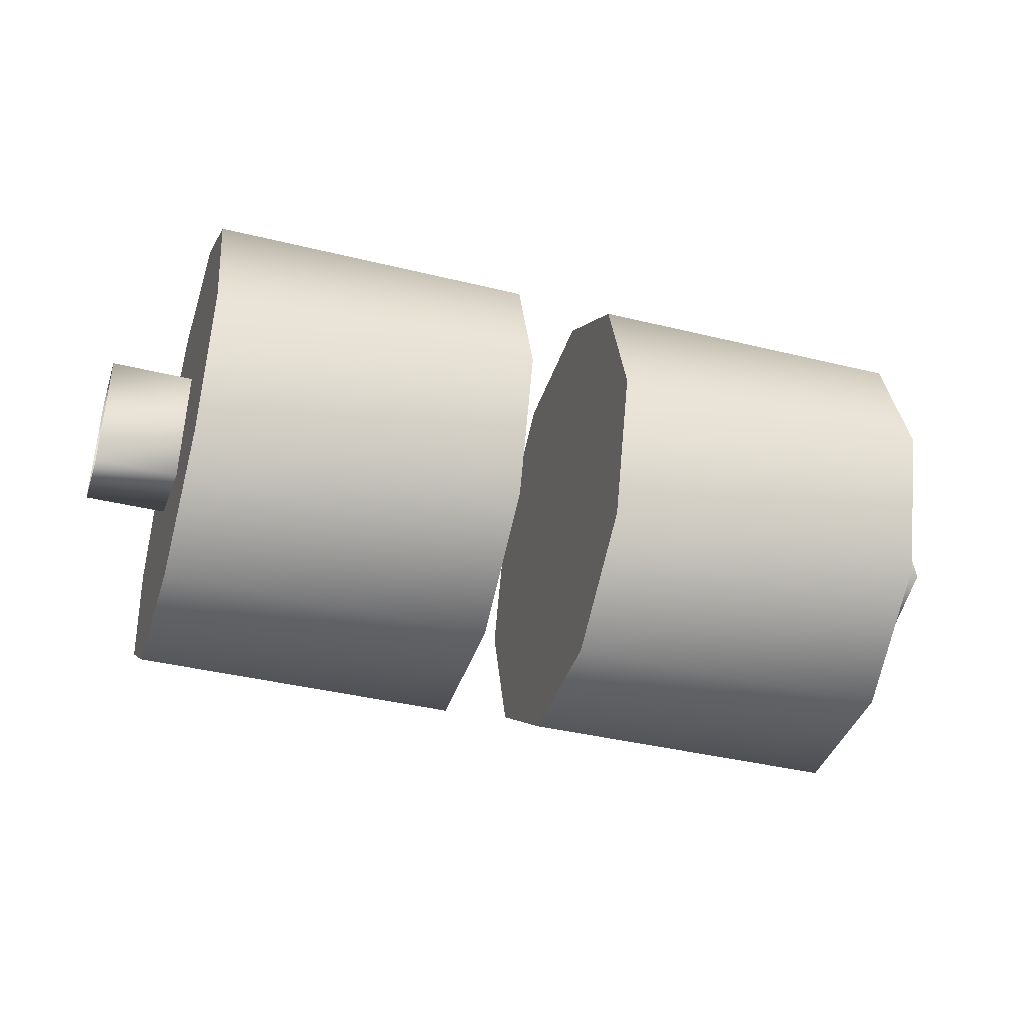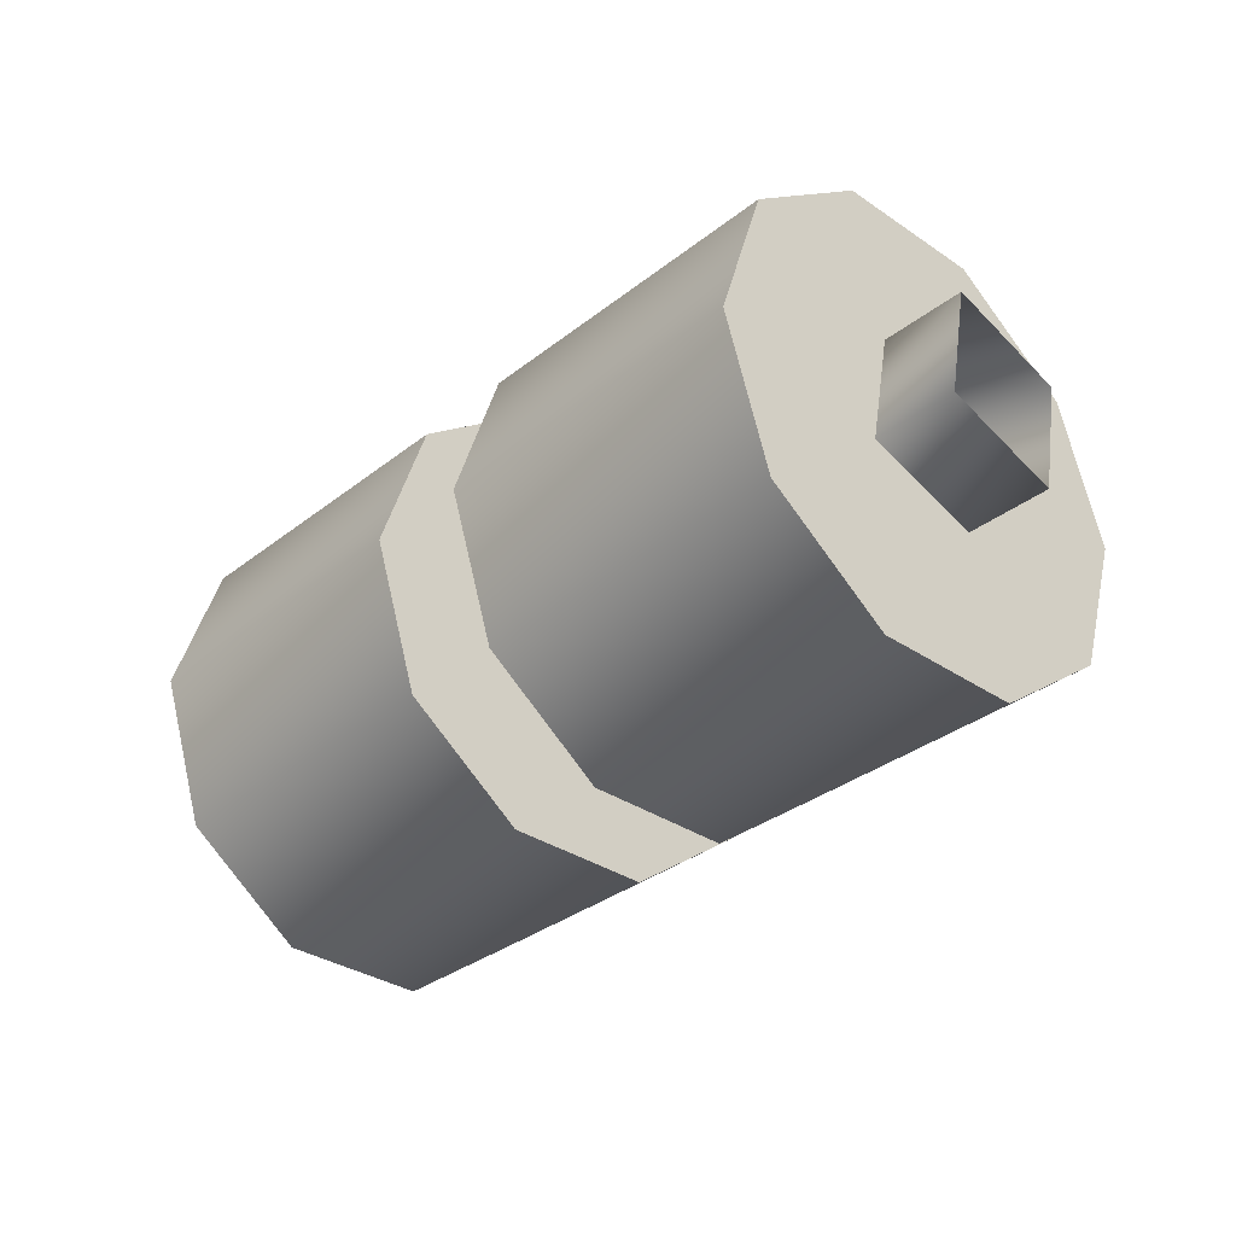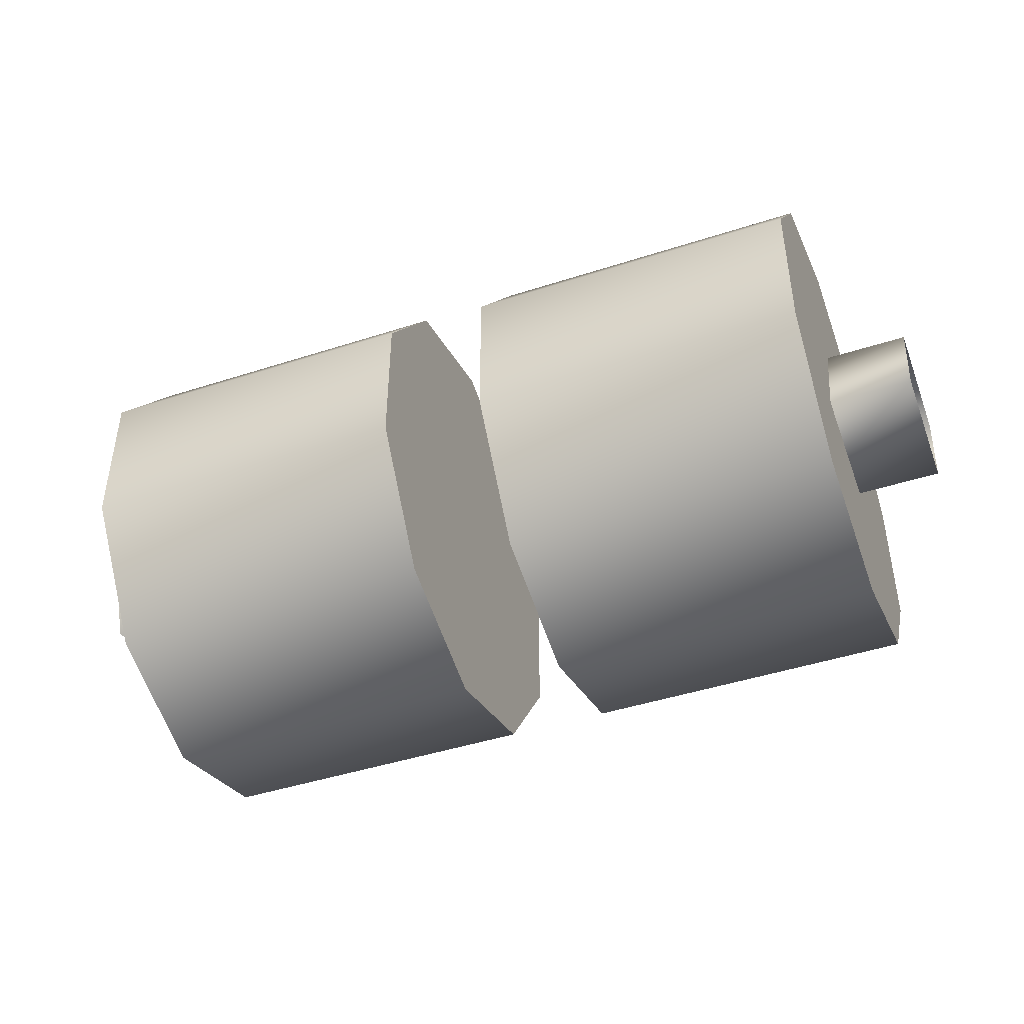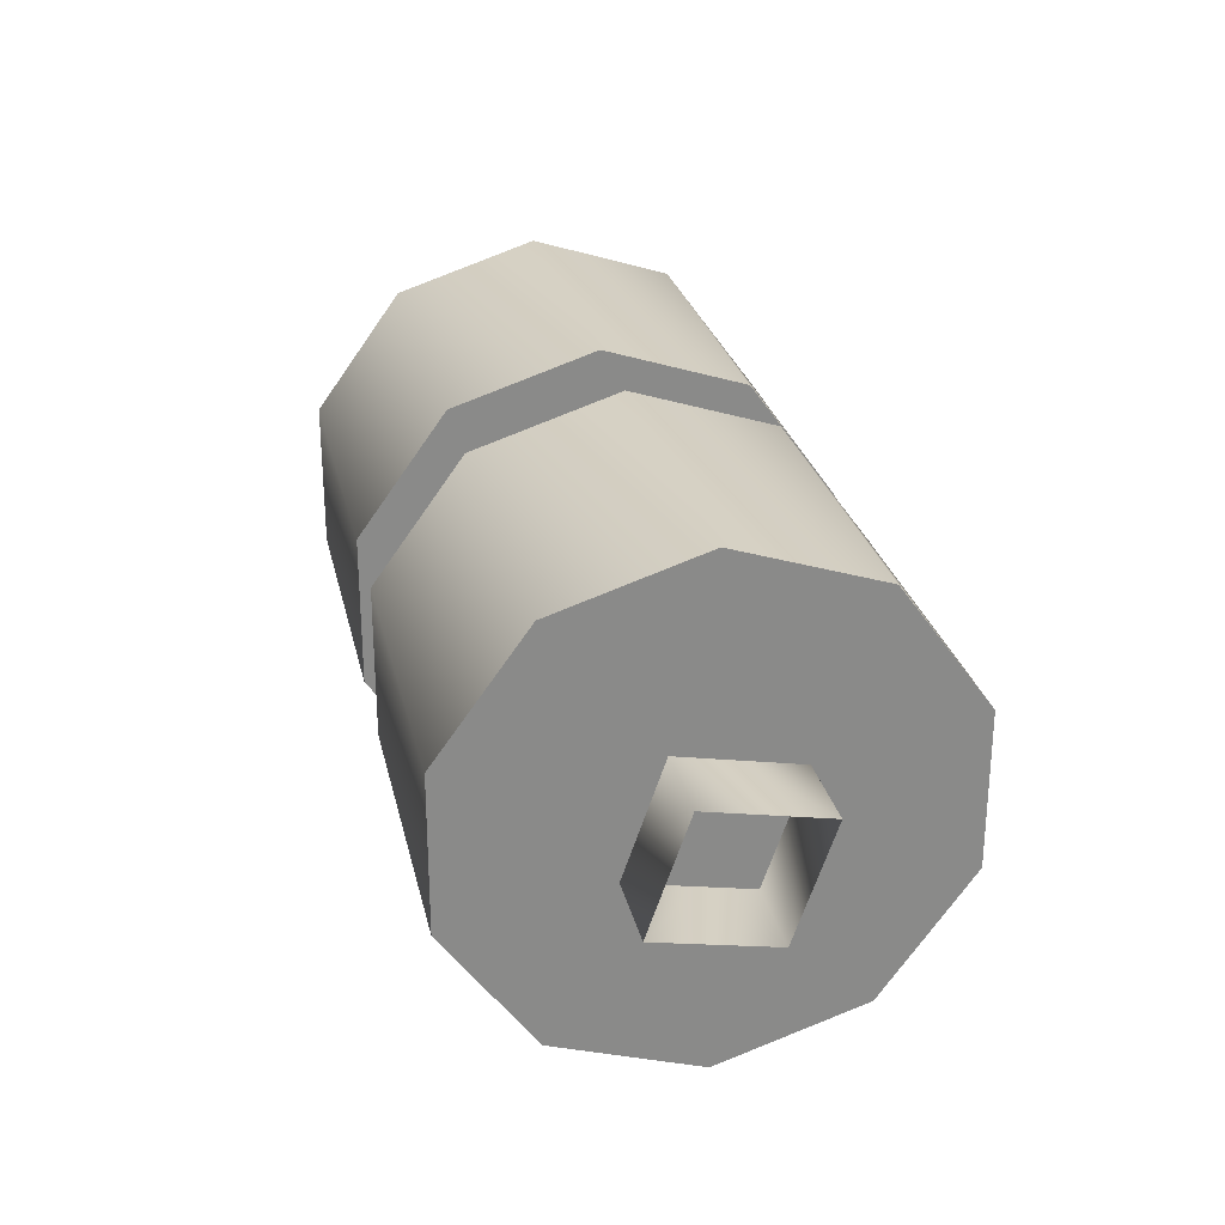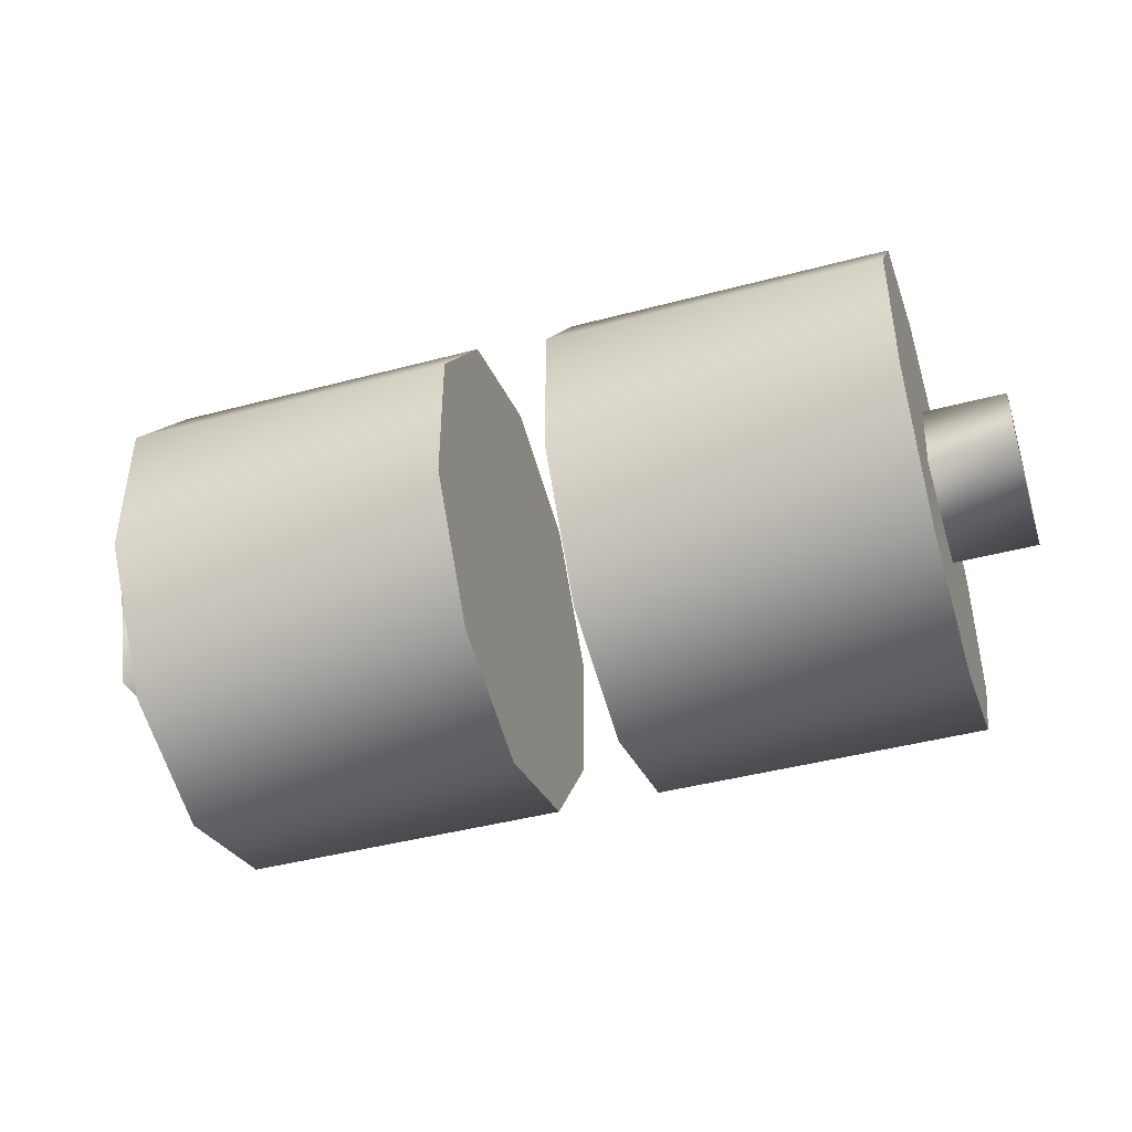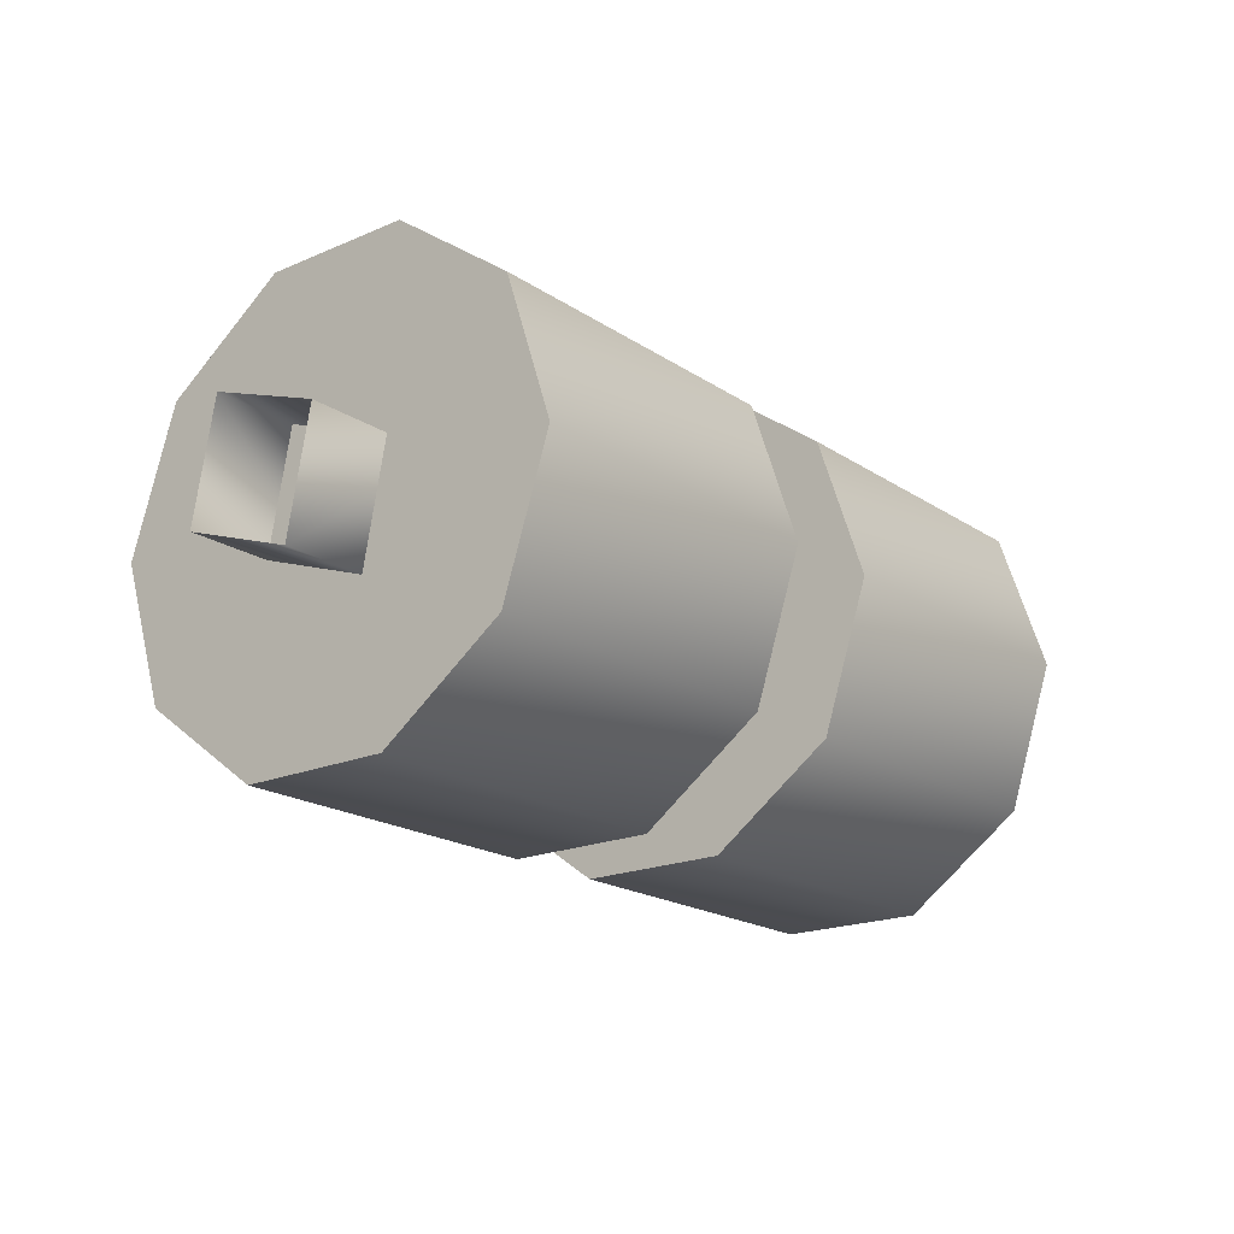
<metadata>
{"format":"obj","ext":"obj","renderer":"f3d","projection":"perspective","resolution":1024,"background":"white","views":[{"elev":-39.4,"azim":163.0,"up":"+Y"},{"elev":-33.2,"azim":-133.0,"up":"+Y"},{"elev":-44.9,"azim":20.6,"up":"+Z"},{"elev":26.8,"azim":-102.4,"up":"+Z"},{"elev":-44.0,"azim":17.3,"up":"+Z"},{"elev":-19.3,"azim":129.0,"up":"+Y"}]}
</metadata>
<code>
v -1.983 3.244 0.628
v -1.983 3.195 0.7684
v -2.17 3.244 0.6279
v -2.17 3.195 0.7685
v -1.983 3.195 0.7684
v -1.983 3.341 0.7965
v -2.17 3.195 0.7685
v -2.17 3.341 0.7966
v -1.983 3.39 0.656
v -2.17 3.39 0.656
v -1.983 3.39 0.656
v -2.17 3.39 0.656
v -1.655 3.114 0.469
v -1.655 3.004 0.6205
v -2.065 3.114 0.469
v -2.065 3.004 0.6205
v -1.655 3.004 0.8077
v -2.065 3.004 0.8077
v -1.655 3.114 0.9592
v -2.065 3.114 0.9592
v -1.655 3.292 1.017
v -2.065 3.292 1.017
v -1.655 3.471 0.9592
v -2.065 3.471 0.9592
v -1.655 3.581 0.8077
v -2.065 3.581 0.8077
v -1.655 3.581 0.6205
v -2.065 3.581 0.6205
v -1.655 3.471 0.469
v -2.065 3.471 0.469
v -1.655 3.292 0.4111
v -2.065 3.292 0.4111
v -1.655 3.114 0.469
v -1.655 3.292 0.4111
v -1.655 3.004 0.6205
v -1.655 3.471 0.469
v -1.655 3.581 0.6205
v -1.655 3.581 0.8077
v -1.655 3.471 0.9592
v -1.655 3.292 1.017
v -1.655 3.114 0.9592
v -1.655 3.004 0.8077
v -2.065 3.292 0.4111
v -2.065 3.114 0.469
v -2.065 3.471 0.469
v -2.065 3.004 0.6205
v -2.065 3.004 0.8077
v -2.065 3.114 0.9592
v -2.065 3.292 1.017
v -2.065 3.471 0.9592
v -2.065 3.581 0.8077
v -2.065 3.581 0.6205
v -1.197 3.341 0.628
v -1.197 3.39 0.7684
v -1.01 3.341 0.6279
v -1.01 3.39 0.7685
v -1.197 3.39 0.7684
v -1.197 3.244 0.7965
v -1.01 3.39 0.7685
v -1.01 3.244 0.7966
v -1.197 3.195 0.656
v -1.01 3.195 0.656
v -1.197 3.195 0.656
v -1.01 3.195 0.656
v -1.525 3.471 0.469
v -1.525 3.581 0.6205
v -1.115 3.471 0.469
v -1.115 3.581 0.6205
v -1.525 3.581 0.8077
v -1.115 3.581 0.8077
v -1.525 3.471 0.9592
v -1.115 3.471 0.9592
v -1.525 3.292 1.017
v -1.115 3.292 1.017
v -1.525 3.114 0.9592
v -1.115 3.114 0.9592
v -1.525 3.004 0.8077
v -1.115 3.004 0.8077
v -1.525 3.004 0.6205
v -1.115 3.004 0.6205
v -1.525 3.114 0.469
v -1.115 3.114 0.469
v -1.525 3.292 0.4111
v -1.115 3.292 0.4111
v -1.525 3.471 0.469
v -1.525 3.292 0.4111
v -1.525 3.581 0.6205
v -1.525 3.114 0.469
v -1.525 3.004 0.6205
v -1.525 3.004 0.8077
v -1.525 3.114 0.9592
v -1.525 3.292 1.017
v -1.525 3.471 0.9592
v -1.525 3.581 0.8077
v -1.115 3.292 0.4111
v -1.115 3.471 0.469
v -1.115 3.114 0.469
v -1.115 3.581 0.6205
v -1.115 3.581 0.8077
v -1.115 3.471 0.9592
v -1.115 3.292 1.017
v -1.115 3.114 0.9592
v -1.115 3.004 0.8077
v -1.115 3.004 0.6205
v -1.655 3.114 0.9592
v -2.065 3.114 0.9592
v -1.655 3.471 0.469
v -2.065 3.471 0.469
v -1.525 3.471 0.9592
v -1.115 3.471 0.9592
v -1.525 3.114 0.469
v -1.115 3.114 0.469
g group_73391744_140627909324928
f 1 2 3
f 3 2 4
f 5 6 7
f 7 6 8
f 6 9 8
f 8 9 10
f 11 1 12
f 12 1 3
f 13 14 15
f 15 14 16
f 14 17 16
f 16 17 18
f 17 19 18
f 18 19 20
f 105 21 106
f 106 21 22
f 21 23 22
f 22 23 24
f 23 25 24
f 24 25 26
f 25 27 26
f 26 27 28
f 27 29 28
f 28 29 30
f 107 31 108
f 108 31 32
f 31 13 32
f 32 13 15
f 33 34 35
f 34 36 35
f 36 37 35
f 37 38 35
f 38 39 35
f 39 40 35
f 40 41 35
f 41 42 35
f 43 44 45
f 44 46 45
f 46 47 45
f 47 48 45
f 48 49 45
f 49 50 45
f 50 51 45
f 51 52 45
f 53 54 55
f 55 54 56
f 57 58 59
f 59 58 60
f 58 61 60
f 60 61 62
f 63 53 64
f 64 53 55
f 65 66 67
f 67 66 68
f 66 69 68
f 68 69 70
f 69 71 70
f 70 71 72
f 109 73 110
f 110 73 74
f 73 75 74
f 74 75 76
f 75 77 76
f 76 77 78
f 77 79 78
f 78 79 80
f 79 81 80
f 80 81 82
f 111 83 112
f 112 83 84
f 83 65 84
f 84 65 67
f 85 86 87
f 86 88 87
f 88 89 87
f 89 90 87
f 90 91 87
f 91 92 87
f 92 93 87
f 93 94 87
f 95 96 97
f 96 98 97
f 98 99 97
f 99 100 97
f 100 101 97
f 101 102 97
f 102 103 97
f 103 104 97

</code>
